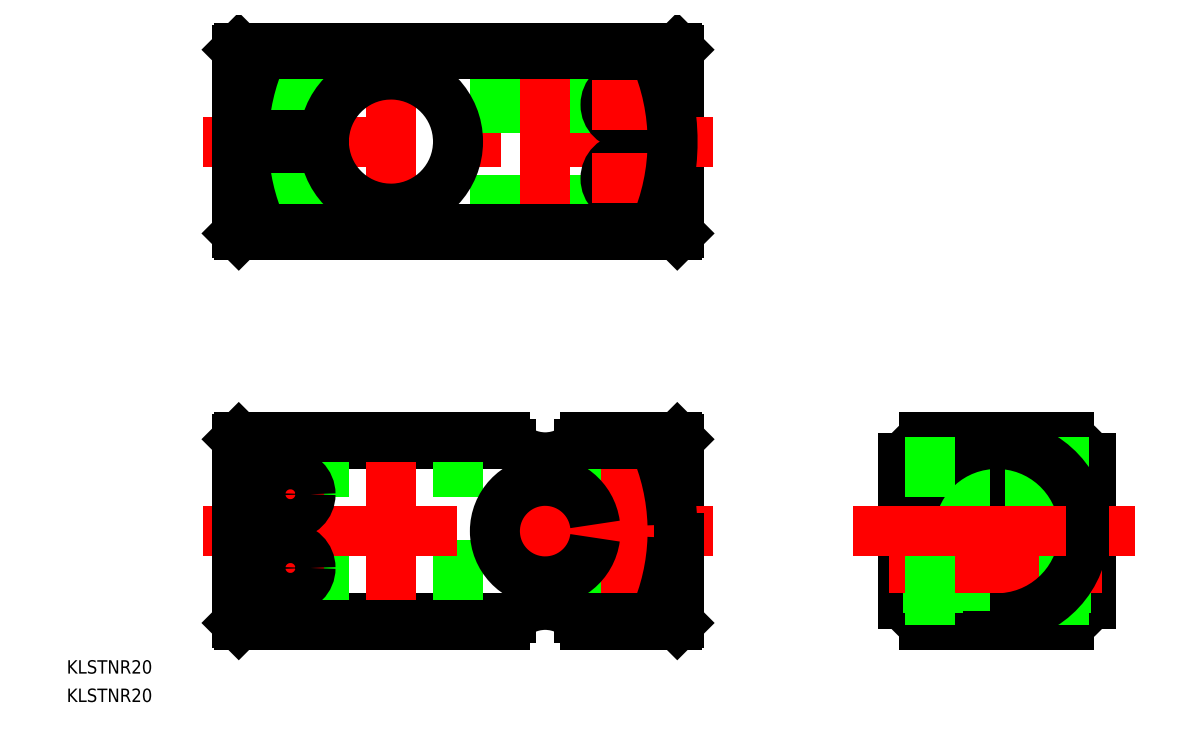
<metadata>
{"format":"dxf","ext":"dxf","renderer":"ezdxf+matplotlib","layout":"modelspace","background":"white","min_lineweight":24,"dpi":150}
</metadata>
<code>
0
SECTION
2
ENTITIES
0
LINE
8
0
10
430.2
20
536
30
0
11
495.6
21
536
31
0
0
LINE
8
0
10
495.9
20
536.3
30
0
11
495.9
21
563.7
31
0
0
LINE
8
0
10
495.6
20
564
30
0
11
430.2
21
564
31
0
0
LINE
8
0
10
429.9
20
563.7
30
0
11
429.9
21
551
31
0
0
LINE
8
0
10
495.6
20
564
30
0
11
495.9
21
563.7
31
0
0
LINE
8
0
10
495.9
20
536.3
30
0
11
495.6
21
536
31
0
0
LINE
8
0
10
430.2
20
564
30
0
11
429.9
21
563.7
31
0
0
LINE
8
0
10
430.2
20
536
30
0
11
429.9
21
536.3
31
0
0
LINE
8
CENTER
10
424.9
20
550
30
0
11
500.9
21
550
31
0
0
LINE
8
CENTER
10
452.9
20
563
30
0
11
452.9
21
537
31
0
0
LINE
8
CENTER
10
475.9
20
563
30
0
11
475.9
21
534
31
0
0
LINE
8
CENTER
10
437.9
20
563
30
0
11
437.9
21
534
31
0
0
LINE
8
0
10
440.9
20
564
30
0
11
440.9
21
551
31
0
0
LINE
8
0
10
434.9
20
564
30
0
11
434.9
21
551
31
0
0
LINE
8
0
10
441.2
20
549
30
0
11
441.2
21
536
31
0
0
LINE
8
0
10
434.6
20
549
30
0
11
434.6
21
536
31
0
0
LINE
8
0
10
440.6
20
564
30
0
11
440.6
21
551
31
0
0
LINE
8
0
10
435.1
20
564
30
0
11
435.1
21
551
31
0
0
LINE
8
0
10
429.9
20
551
30
0
11
442.9
21
551
31
0
0
LINE
8
0
10
429.9
20
549
30
0
11
442.9
21
549
31
0
0
LINE
8
0
10
429.9
20
549
30
0
11
429.9
21
536.3
31
0
0
LINE
8
0
10
483.3
20
564
30
0
11
483.3
21
536
31
0
0
LINE
8
0
10
468.4
20
564
30
0
11
468.4
21
536
31
0
0
LINE
8
CENTER
10
487.9
20
561.5
30
0
11
487.9
21
538.5
31
0
0
LINE
8
0
10
492.1
20
563
30
0
11
433.6
21
563
31
0
0
LINE
8
0
10
492.1
20
537
30
0
11
433.6
21
537
31
0
0
LINE
8
0
10
433.6
20
504.9
30
0
11
470.8
21
504.9
31
0
0
LINE
8
0
10
433.6
20
478.9
30
0
11
470.8
21
478.9
31
0
0
LINE
8
CENTER
10
543.2
20
475.9
30
0
11
543.2
21
507.9
31
0
0
LINE
8
CENTER
10
527.2
20
497.4
30
0
11
559.2
21
497.4
31
0
0
LINE
8
CENTER
10
437.9
20
480.4
30
0
11
437.9
21
503.4
31
0
0
LINE
8
0
10
462.9
20
477.9
30
0
11
462.9
21
505.9
31
0
0
LINE
8
0
10
442.9
20
477.9
30
0
11
442.9
21
505.9
31
0
0
LINE
8
0
10
495.9
20
492.9
30
0
11
495.9
21
505.6
31
0
0
LINE
8
0
10
495.9
20
492.9
30
0
11
483.3
21
492.9
31
0
0
LINE
8
0
10
495.9
20
490.9
30
0
11
483.3
21
490.9
31
0
0
LINE
8
0
10
490.6
20
477.9
30
0
11
490.6
21
490.9
31
0
0
LINE
8
0
10
485.1
20
477.9
30
0
11
485.1
21
490.9
31
0
0
LINE
8
0
10
491.2
20
492.9
30
0
11
491.2
21
505.9
31
0
0
LINE
8
0
10
484.6
20
492.9
30
0
11
484.6
21
505.9
31
0
0
LINE
8
0
10
490.9
20
477.9
30
0
11
490.9
21
490.9
31
0
0
LINE
8
0
10
484.9
20
477.9
30
0
11
484.9
21
490.9
31
0
0
LINE
8
CENTER
10
487.9
20
475.9
30
0
11
487.9
21
505.9
31
0
0
LINE
8
CENTER
10
452.9
20
475.9
30
0
11
452.9
21
505.9
31
0
0
LINE
8
CENTER
10
475.9
20
477.9
30
0
11
475.9
21
505.9
31
0
0
LINE
8
CENTER
10
500.9
20
491.9
30
0
11
424.9
21
491.9
31
0
0
LINE
8
0
10
495.6
20
505.9
30
0
11
495.9
21
505.6
31
0
0
LINE
8
0
10
495.6
20
477.9
30
0
11
495.9
21
478.2
31
0
0
LINE
8
0
10
429.9
20
505.6
30
0
11
430.2
21
505.9
31
0
0
LINE
8
0
10
430.2
20
477.9
30
0
11
429.9
21
478.2
31
0
0
LINE
8
0
10
495.9
20
478.2
30
0
11
495.9
21
490.9
31
0
0
LINE
8
0
10
430.2
20
477.9
30
0
11
469.9
21
477.9
31
0
0
LINE
8
0
10
429.9
20
505.6
30
0
11
429.9
21
478.2
31
0
0
LINE
8
0
10
495.6
20
505.9
30
0
11
481.9
21
505.9
31
0
0
LINE
8
0
10
544.2
20
477.9
30
0
11
544.2
21
505.9
31
0
0
LINE
8
0
10
542.2
20
477.9
30
0
11
542.2
21
505.9
31
0
0
LINE
8
0
10
557.2
20
494.4
30
0
11
529.2
21
494.4
31
0
0
LINE
8
0
10
557.2
20
500.4
30
0
11
529.2
21
500.4
31
0
0
LINE
8
0
10
542.2
20
494.7
30
0
11
529.2
21
494.7
31
0
0
LINE
8
0
10
542.2
20
500.2
30
0
11
529.2
21
500.2
31
0
0
LINE
8
0
10
469.9
20
505.9
30
0
11
430.2
21
505.9
31
0
0
LINE
8
0
10
481
20
504.9
30
0
11
492.1
21
504.9
31
0
0
LINE
8
0
10
481
20
478.9
30
0
11
492.1
21
478.9
31
0
0
LINE
8
0
10
481.9
20
477.9
30
0
11
495.6
21
477.9
31
0
0
TEXT
8
0
10
404.5
20
466.4
30
0
40
2
1
KLSTNR20
0
TEXT
8
0
10
404.5
20
470.7
30
0
40
2
1
KLSTNR20
0
ARC
8
0
10
543.2
20
491.9
30
0
40
17.7
50
127.7
51
142.3
0
ARC
8
0
10
543.2
20
491.9
30
0
40
13
50
94.41
51
265.6
0
LINE
8
0
10
532.4
20
505.9
30
0
11
554.1
21
505.9
31
0
0
LINE
8
0
10
529.2
20
481.1
30
0
11
529.2
21
502.8
31
0
0
LINE
8
0
10
554.1
20
477.9
30
0
11
532.4
21
477.9
31
0
0
LINE
8
0
10
557.2
20
502.8
30
0
11
557.2
21
481.1
31
0
0
ARC
8
0
10
543.2
20
491.9
30
0
40
17.7
50
37.72
51
52.28
0
ARC
8
0
10
543.2
20
491.9
30
0
40
17.7
50
217.7
51
232.3
0
ARC
8
0
10
543.2
20
491.9
30
0
40
17.7
50
307.7
51
322.3
0
LINE
8
CENTER
10
442.9
20
497.4
30
0
11
432.9
21
497.4
31
0
0
LINE
8
CENTER
10
442.9
20
486.4
30
0
11
432.9
21
486.4
31
0
0
CIRCLE
8
0
10
437.9
20
497.4
30
0
40
3
0
CIRCLE
8
0
10
437.9
20
486.4
30
0
40
3
0
LINE
8
0
10
542.2
20
489.2
30
0
11
529.2
21
489.2
31
0
0
LINE
8
0
10
542.2
20
483.7
30
0
11
529.2
21
483.7
31
0
0
LINE
8
0
10
557.2
20
489.4
30
0
11
529.2
21
489.4
31
0
0
LINE
8
0
10
557.2
20
483.4
30
0
11
529.2
21
483.4
31
0
0
LINE
8
CENTER
10
527.2
20
486.4
30
0
11
559.2
21
486.4
31
0
0
CIRCLE
8
0
10
487.9
20
555.5
30
0
40
3
0
LINE
8
CENTER
10
492.9
20
555.5
30
0
11
482.9
21
555.5
31
0
0
CIRCLE
8
0
10
487.9
20
544.5
30
0
40
3
0
LINE
8
CENTER
10
492.9
20
544.5
30
0
11
482.9
21
544.5
31
0
0
ARC
8
0
10
452.9
20
550
30
0
40
10
50
185.7
51
174.3
0
ARC
8
0
10
475.9
20
491.9
30
0
40
7.5
50
7.662
51
352.3
0
ARC
8
0
10
475.9
20
510.4
30
0
40
7.5
50
216.9
51
323.1
0
ARC
8
0
10
475.9
20
473.4
30
0
40
7.5
50
36.87
51
143.1
0
LINE
8
0
10
553.2
20
477.9
30
0
11
553.2
21
505.9
31
0
0
LINE
8
0
10
533.3
20
477.9
30
0
11
533.3
21
505.9
31
0
0
ARC
8
0
10
462.9
20
550
30
0
40
32
50
336
51
23.97
0
ARC
8
0
10
462.9
20
550
30
0
40
32
50
156
51
178.2
0
LINE
8
0
10
433.6
20
563
30
0
11
433.6
21
564
31
0
0
LINE
8
0
10
492.1
20
563
30
0
11
492.1
21
564
31
0
0
LINE
8
0
10
492.1
20
537
30
0
11
492.1
21
536
31
0
0
LINE
8
0
10
433.6
20
537
30
0
11
433.6
21
536
31
0
0
ARC
8
0
10
462.9
20
491.9
30
0
40
32
50
336
51
358.2
0
LINE
8
0
10
492.1
20
504.9
30
0
11
492.1
21
505.9
31
0
0
LINE
8
0
10
492.1
20
478.9
30
0
11
492.1
21
477.9
31
0
0
LINE
8
0
10
433.6
20
504.9
30
0
11
433.6
21
505.9
31
0
0
ARC
8
0
10
462.9
20
491.9
30
0
40
32
50
156
51
204
0
LINE
8
0
10
433.6
20
478.9
30
0
11
433.6
21
477.9
31
0
0
ARC
8
0
10
462.9
20
550
30
0
40
32
50
181.8
51
204
0
ARC
8
0
10
462.9
20
491.9
30
0
40
32
50
1.791
51
23.97
0
ARC
8
0
10
543.2
20
491.9
30
0
40
13
50
274.4
51
85.59
0
LINE
8
CENTER
10
521.9
20
491.9
30
0
11
563.8
21
491.9
31
0
0
ENDSEC
0
EOF

</code>
